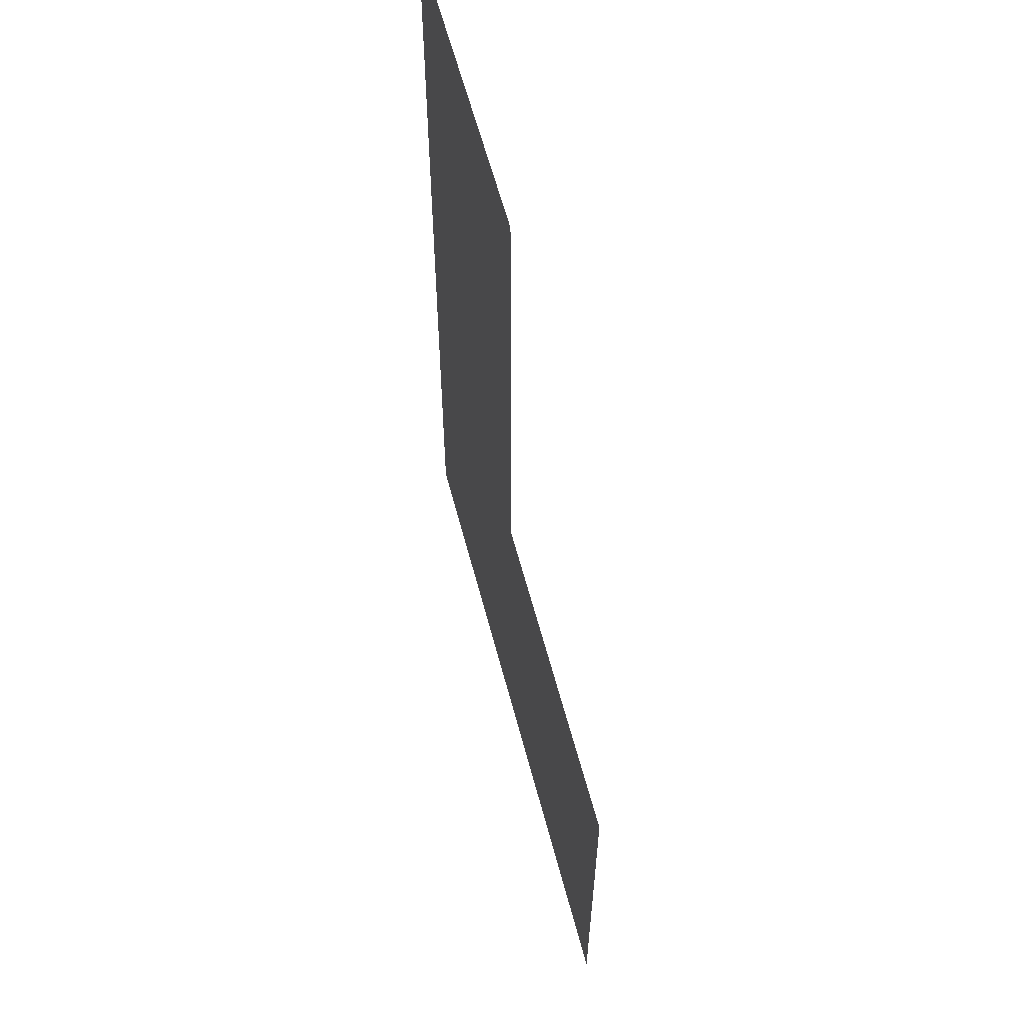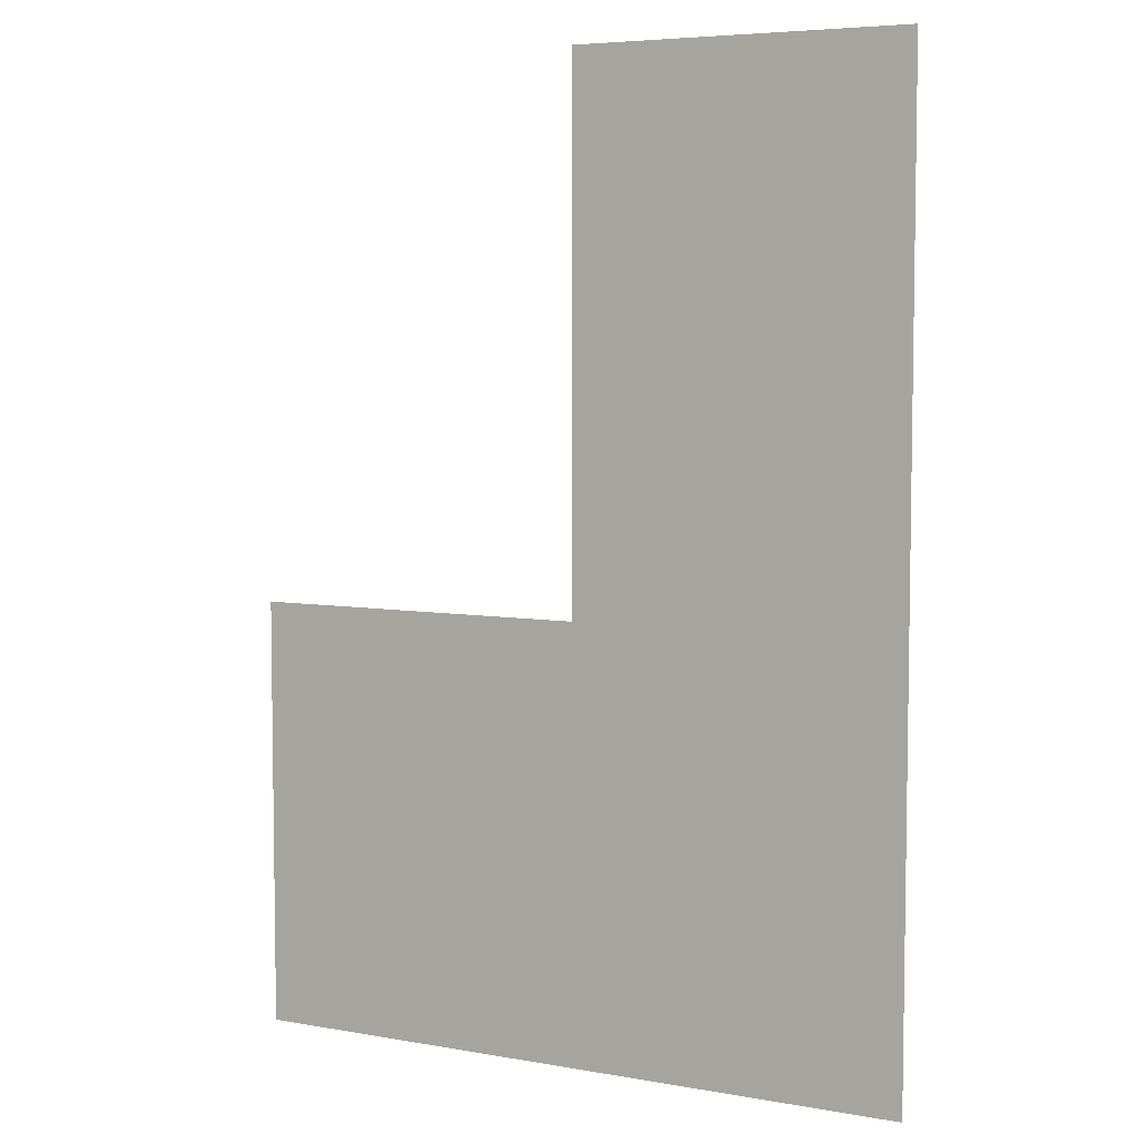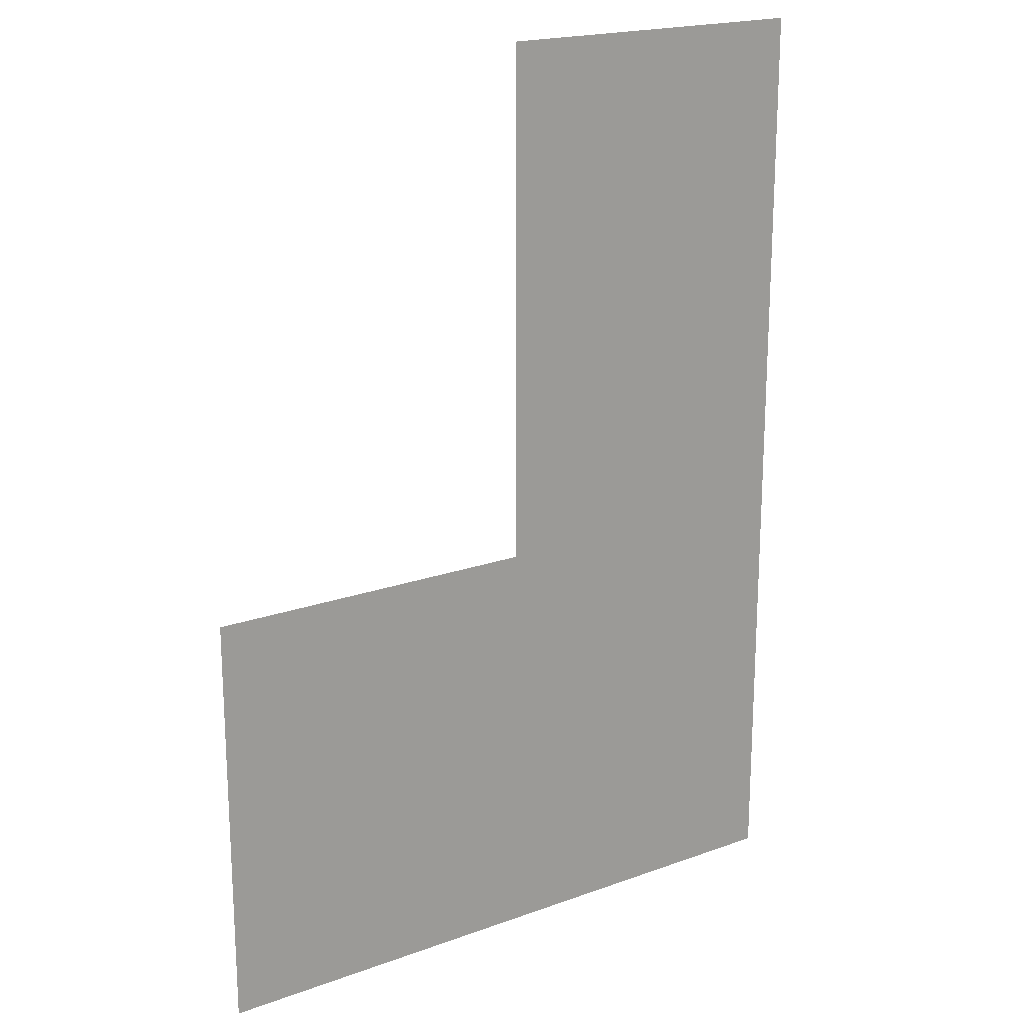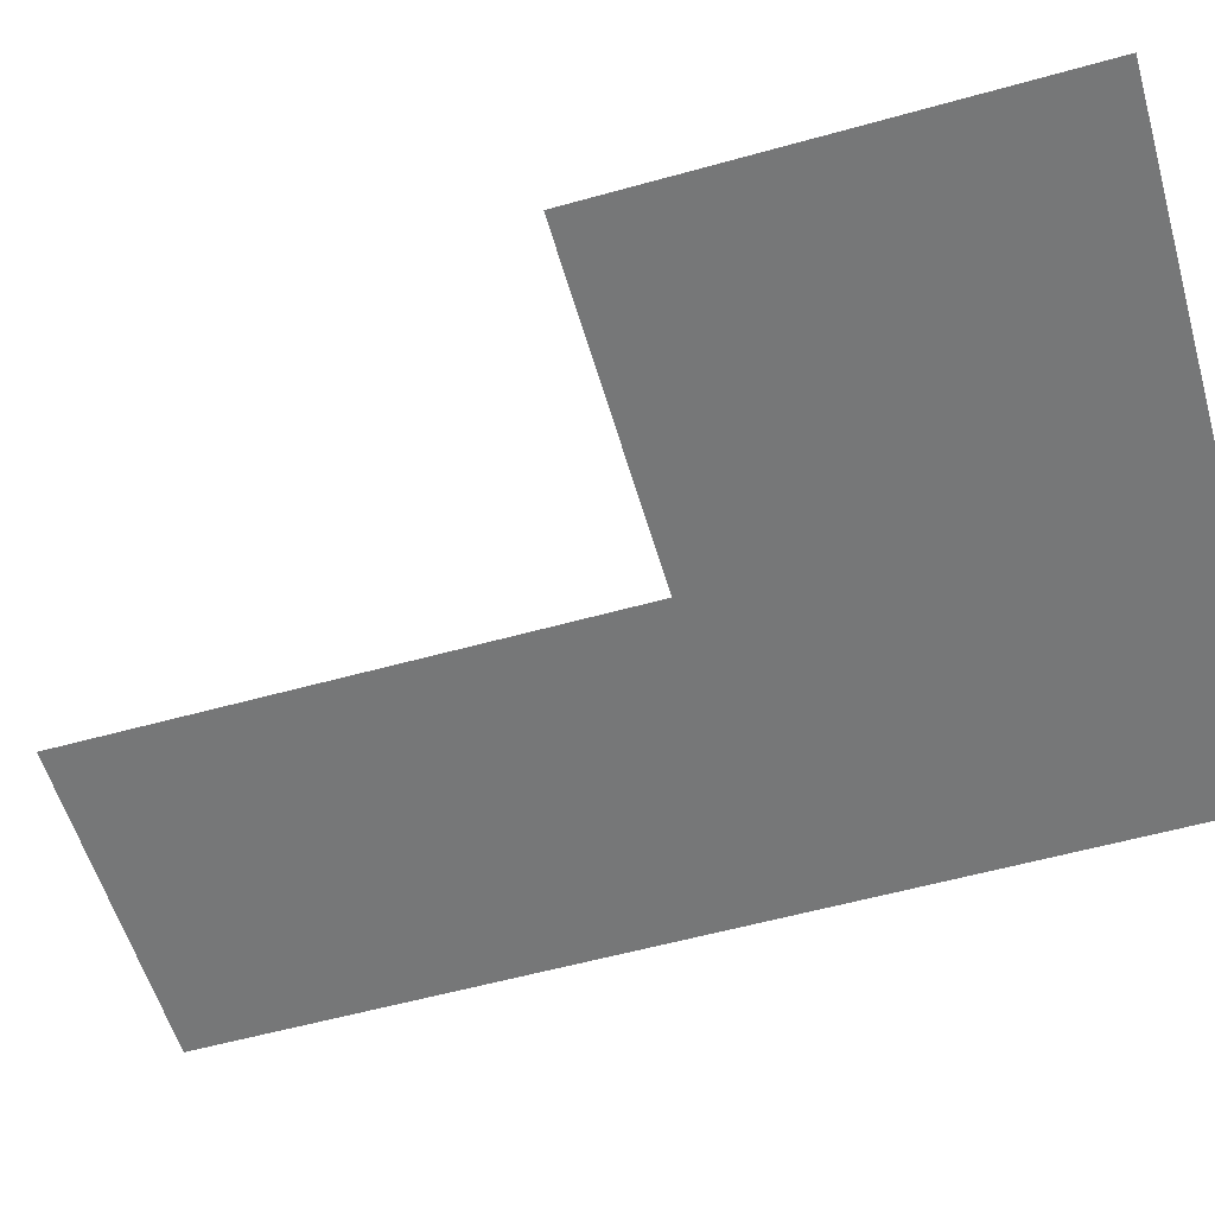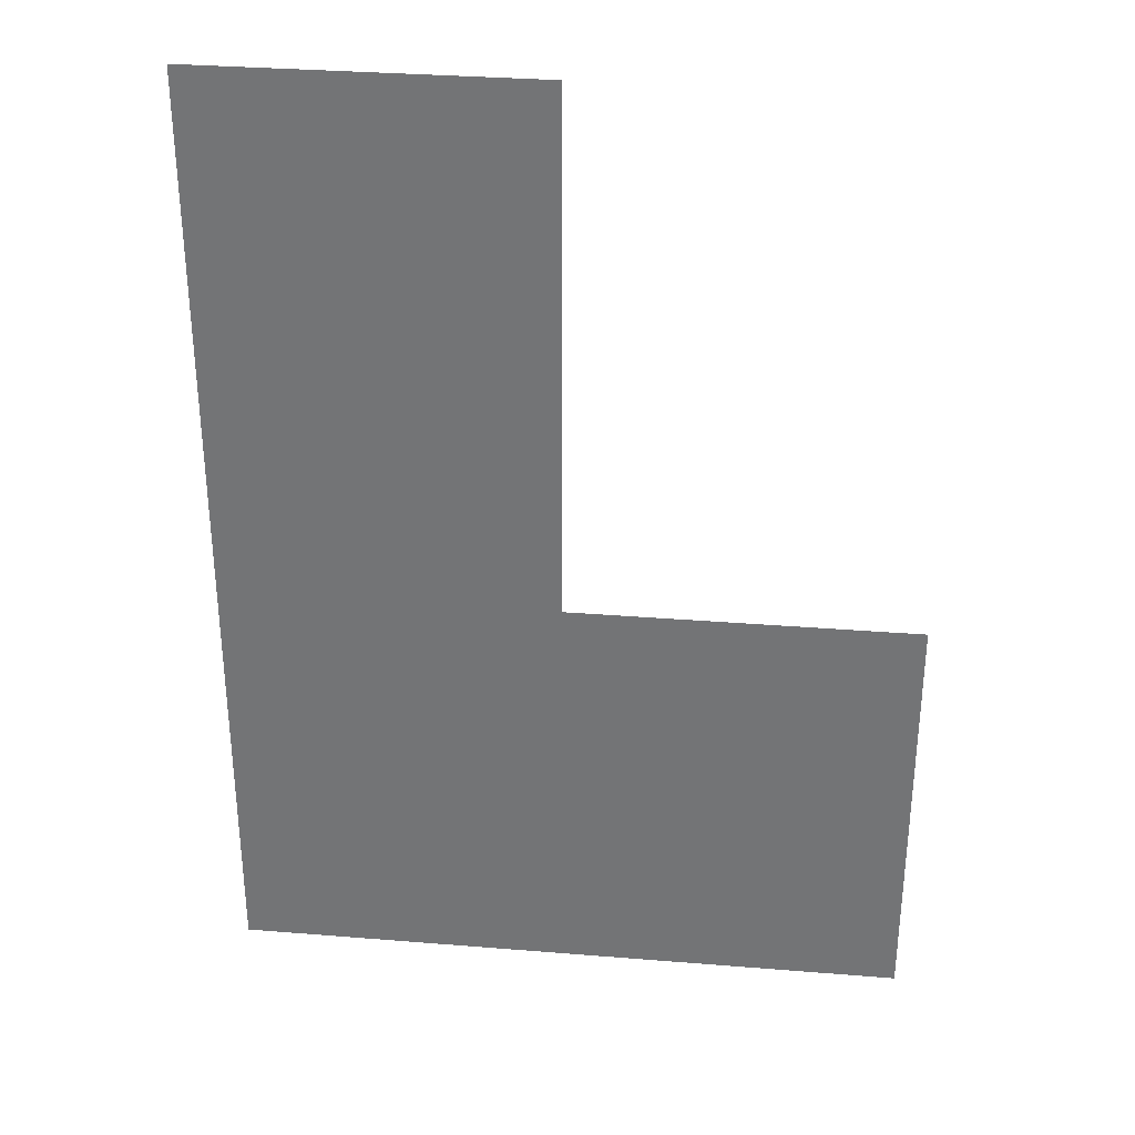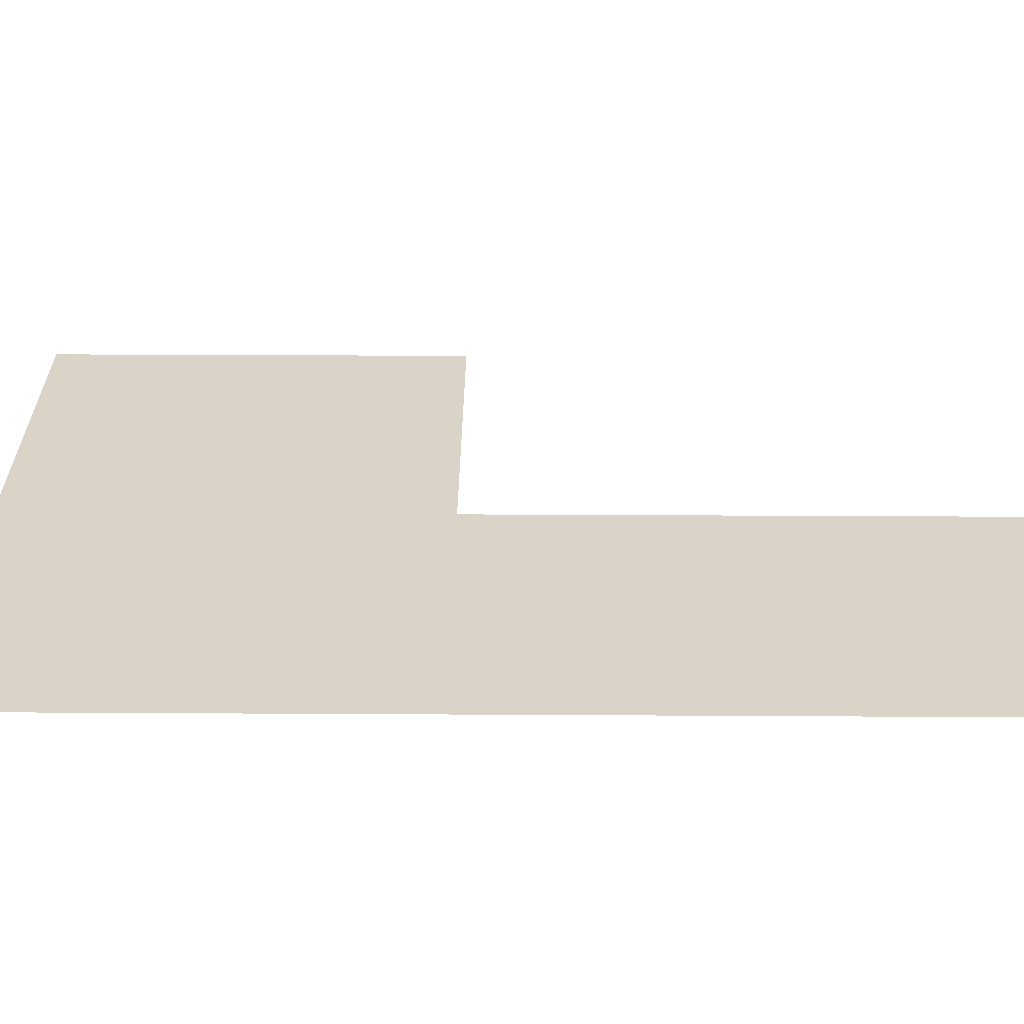
<metadata>
{"format":"obj","ext":"obj","renderer":"f3d","projection":"perspective","resolution":1024,"background":"white","views":[{"elev":60.5,"azim":75.3,"up":"+Z"},{"elev":5.8,"azim":-151.5,"up":"+Z"},{"elev":19.6,"azim":146.1,"up":"+Z"},{"elev":-57.0,"azim":106.2,"up":"+Y"},{"elev":33.0,"azim":6.3,"up":"+Z"},{"elev":28.8,"azim":-89.5,"up":"+Y"}]}
</metadata>
<code>
g B3_detailSand_geo
v 95.24 -0.03698 31.14
v 87.48 -0.03698 31.15
v 91.3 -0.03698 36.07
v 95.24 -0.03698 36.07
v 87.48 -0.03698 42.16
v 91.3 -0.03698 42.16
g B3_detailSand_geo_0
f 3 2 5
f 1 2 3
f 4 1 3
f 6 3 5

</code>
